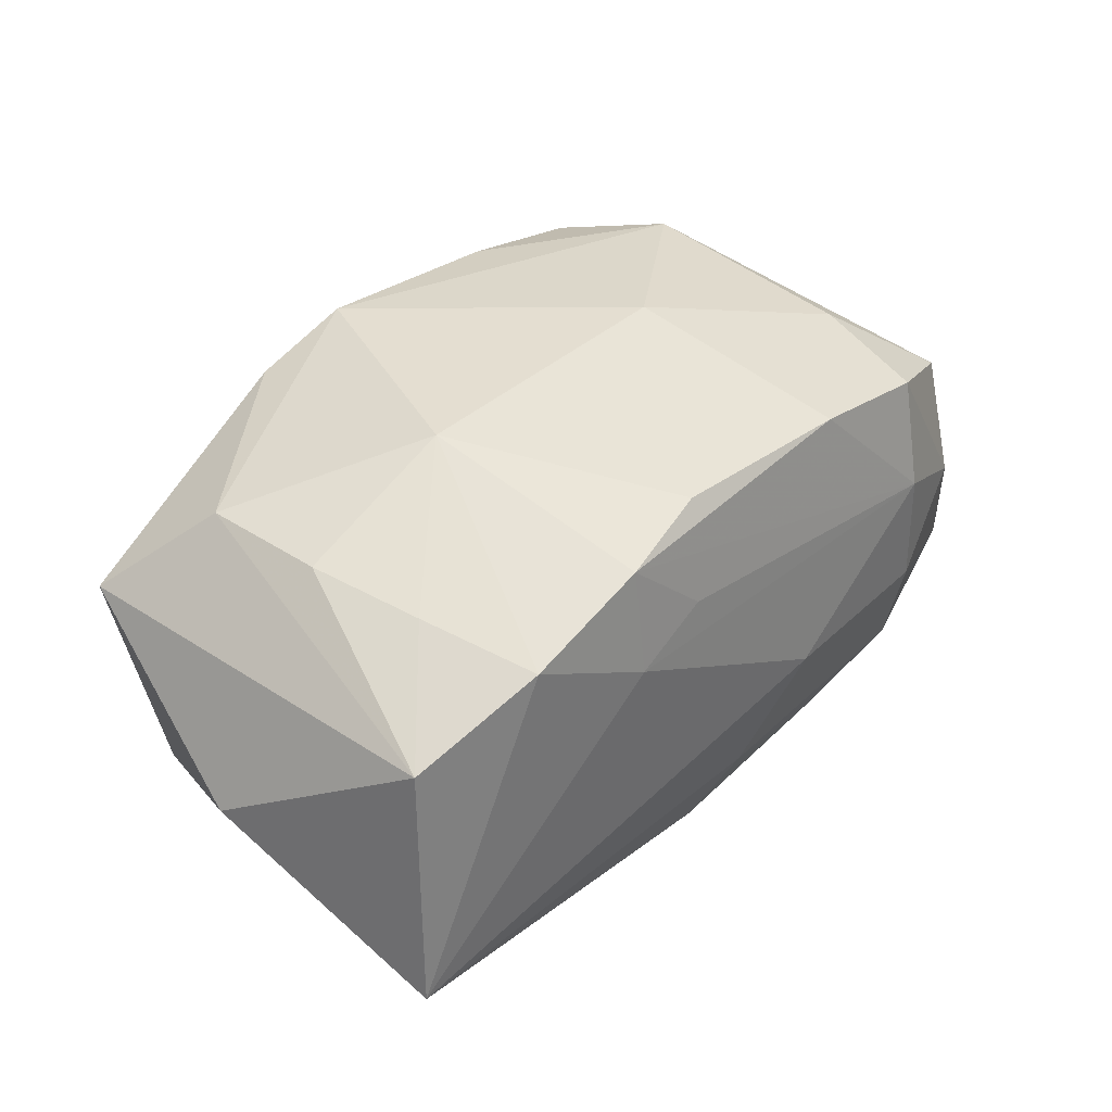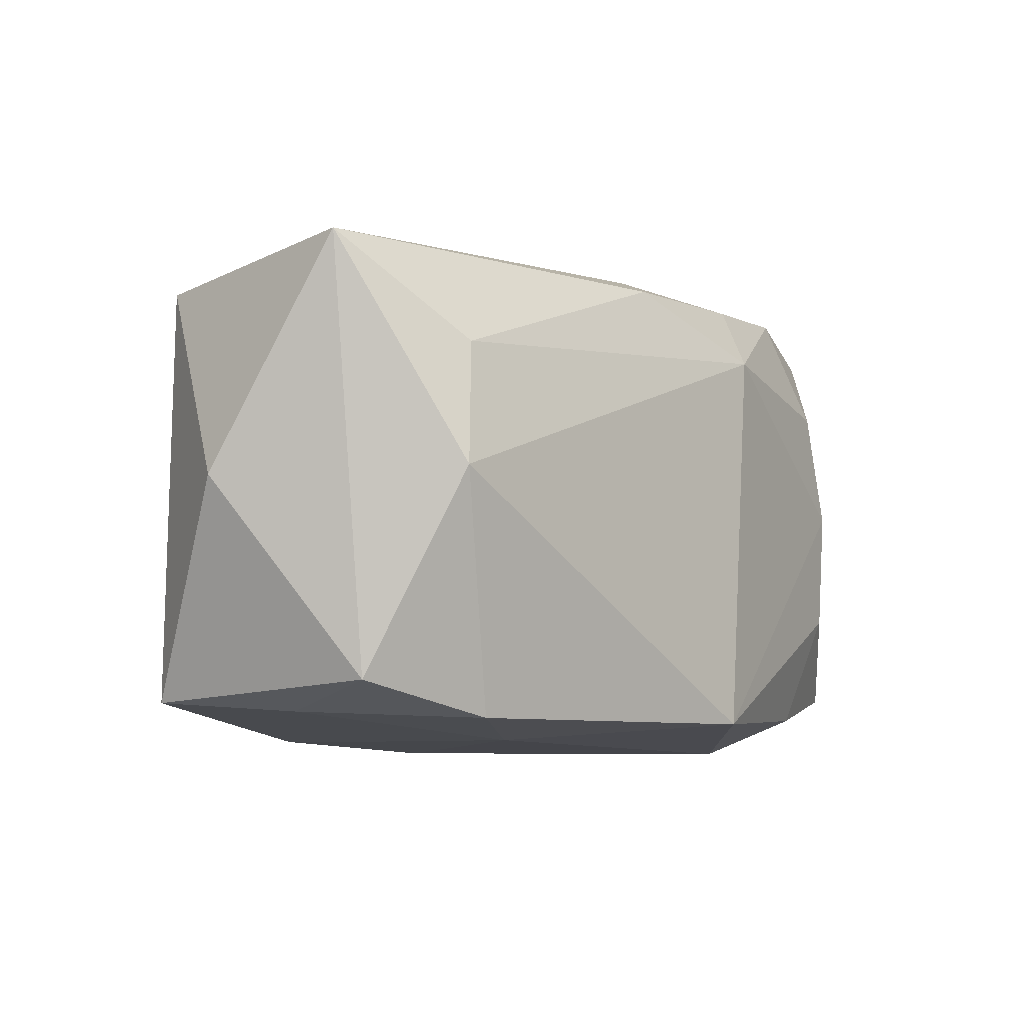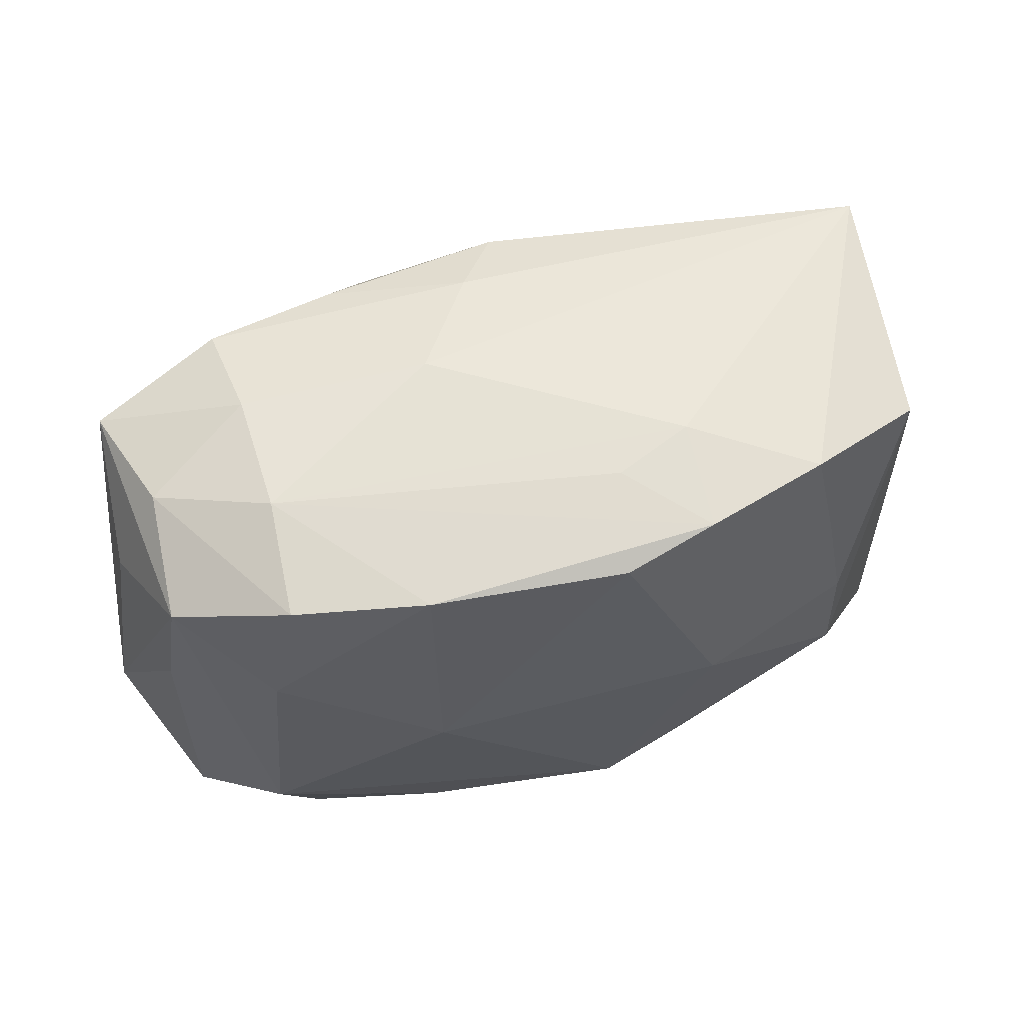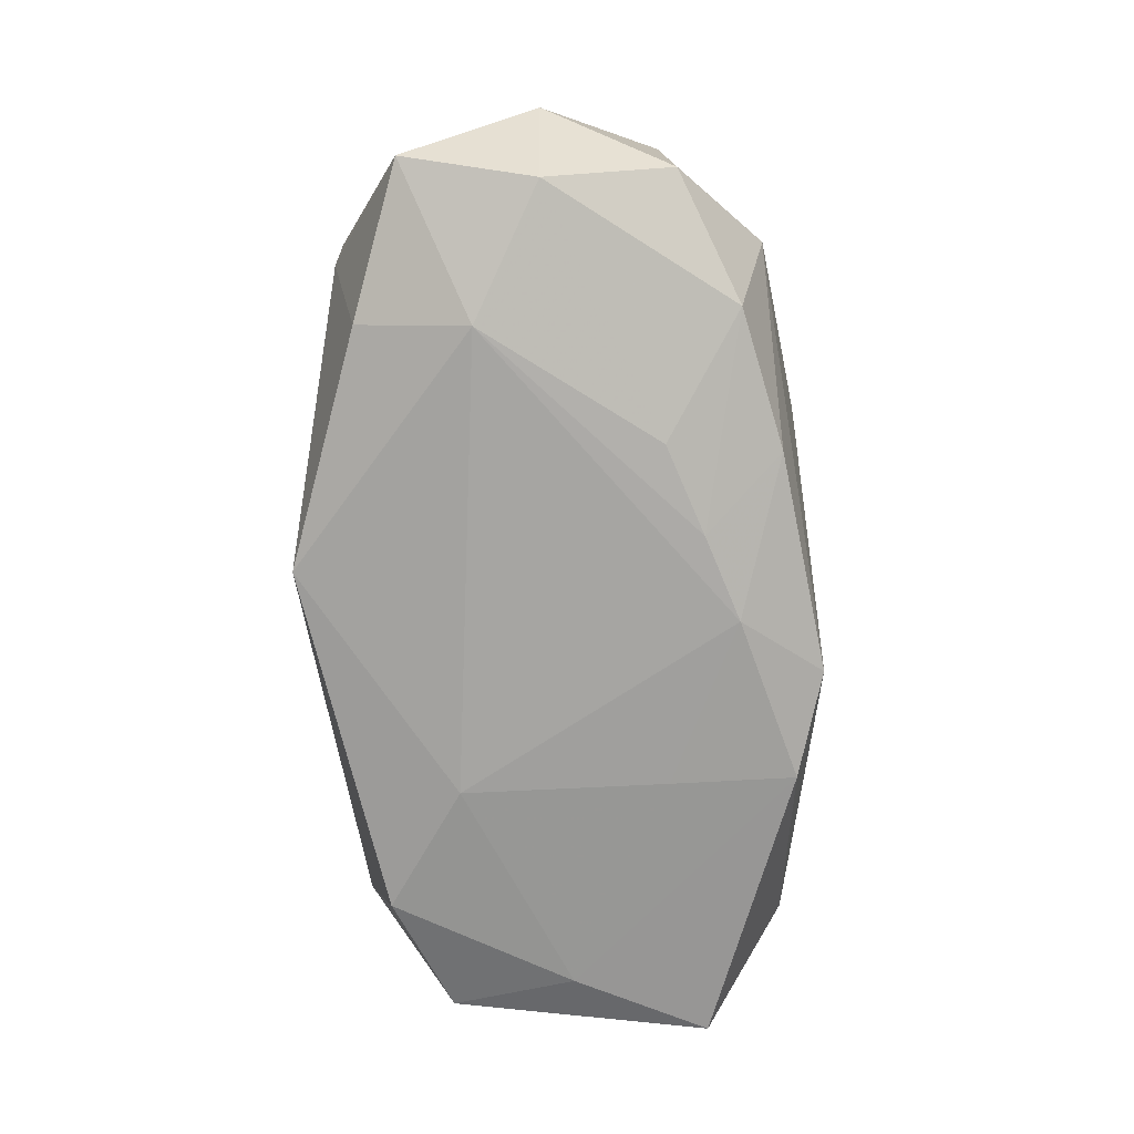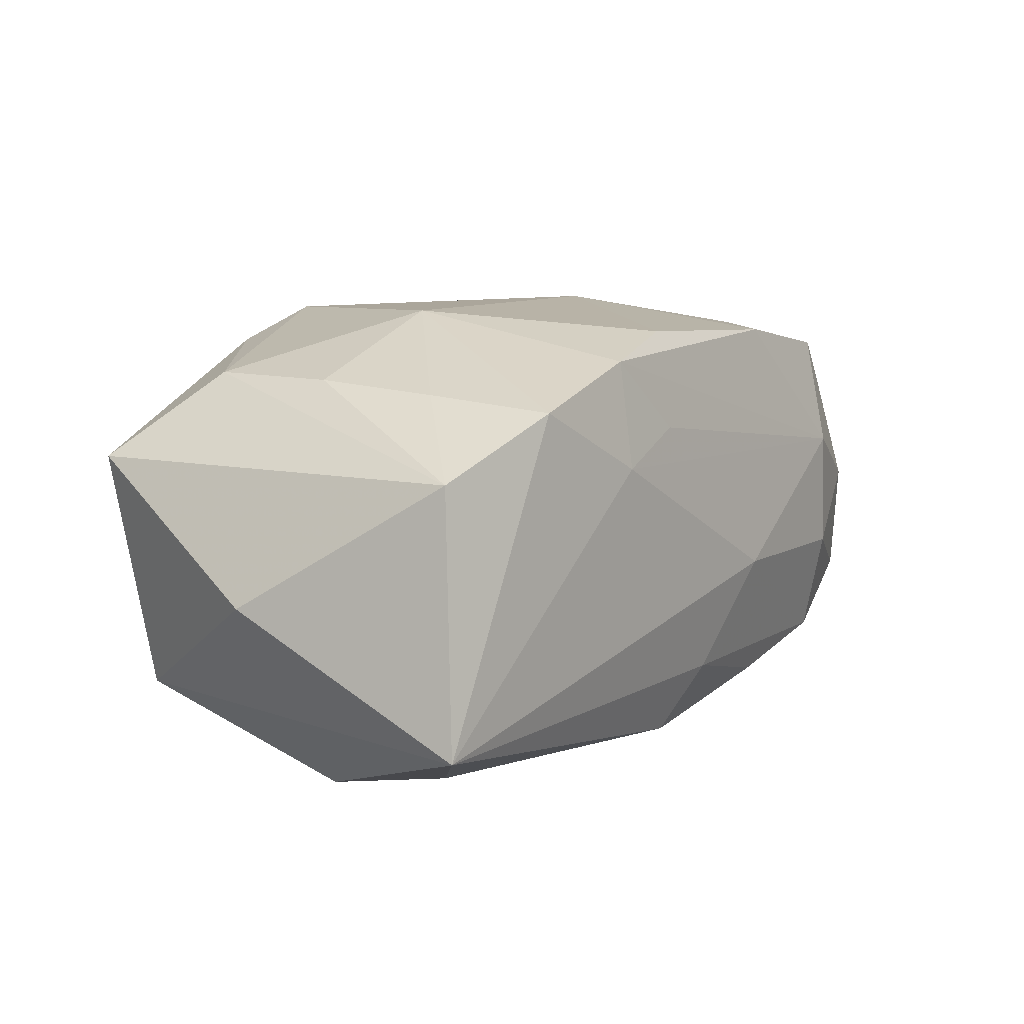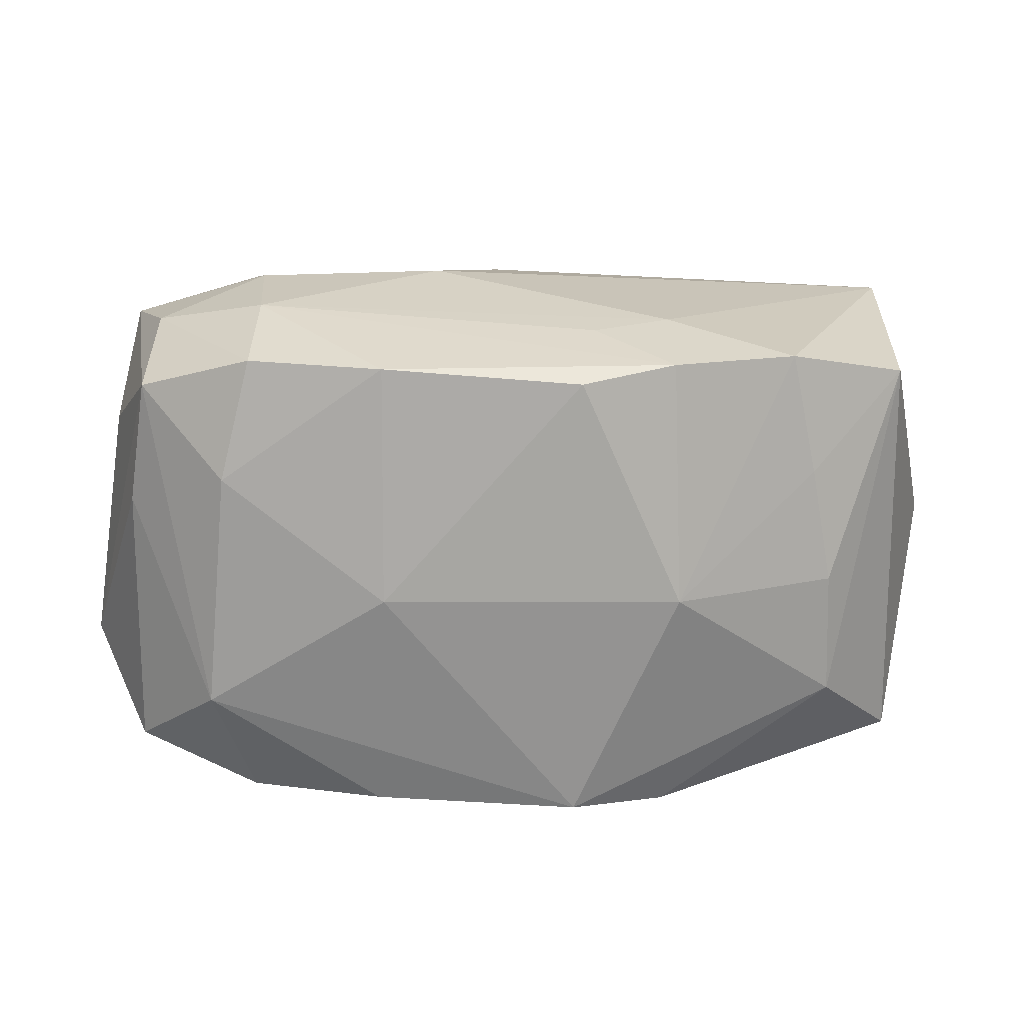
<metadata>
{"format":"obj","ext":"obj","renderer":"f3d","projection":"perspective","resolution":1024,"background":"white","views":[{"elev":37.7,"azim":131.0,"up":"+Z"},{"elev":-7.5,"azim":132.5,"up":"+Y"},{"elev":60.6,"azim":-14.6,"up":"+Y"},{"elev":-75.2,"azim":-83.8,"up":"+Y"},{"elev":8.5,"azim":123.0,"up":"+Z"},{"elev":21.7,"azim":-1.9,"up":"+Y"}]}
</metadata>
<code>
v -0.01164 0.0005606 0.02163
v 0.01472 0.02253 0.007706
v -0.02873 0.01178 -0.01518
v -0.02436 -0.02032 0.01676
v -0.01143 0.02152 0.01881
v -0.01459 -0.02282 0.009715
v -0.03751 0.007637 -0.007683
v -0.01262 -0.02083 0.01894
v 0.02901 -2.092e-05 -0.02098
v -0.02328 0.02402 -0.003635
v -0.03492 0.007224 0.01222
v 0.003275 0.01942 -0.01884
v 0.01501 -1.882e-05 0.02116
v -0.0006113 0.02192 -0.01307
v -0.03016 0.001236 -0.01589
v -0.02609 -0.01979 -0.01365
v -0.02784 -0.01003 0.01949
v -0.03263 0.02155 0.00232
v 0.01364 -0.02218 0.007331
v -0.006489 0.02439 -0.003497
v -0.006983 -0.02306 0.01208
v -0.009594 0.01419 -0.02098
v 0.006135 0.02013 0.01942
v 0.03658 0.01758 0.008379
v 0.03724 -0.01911 0.008447
v 0.005694 -0.02133 0.02066
v 0.0126 -0.02223 -0.009738
v 0.02995 -0.01147 0.01589
v -0.03325 0.01831 0.01267
v -0.03854 -0.01739 -0.008875
v 0.02782 0.00996 0.01467
v 0.04171 -0.0004288 -0.002916
v 0.02249 -0.02058 -0.01678
v -0.02966 -0.009525 -0.01558
v -0.03596 -0.02064 0.002178
v 0.03122 -0.01994 -0.002374
v -0.03612 0.01927 -0.008241
v -0.0232 0.02183 0.0169
v 0.02957 -0.0002975 0.01565
v -0.03722 0.01187 0.002547
v -0.02454 0.02148 -0.01301
v -0.02587 0.01125 0.01857
v 0.02714 0.01084 -0.01939
v 0.0002837 -0.02311 0.01423
v -0.02271 0.02409 0.007047
v 0.03329 -0.0176 -0.01296
v -0.03524 -0.01671 0.01288
v -0.02547 -0.02311 -0.004159
v 0.01424 -0.02209 0.01769
v 0.01451 0.02113 0.01719
v 0.02568 0.02069 0.0135
v 0.007754 0.02249 0.01082
v 0.03829 0.01932 -0.01427
v -0.04057 -0.0101 0.002583
v -0.006966 -0.02063 -0.02098
v -0.01304 0.02056 -0.01588
f 9 55 22
f 33 55 9
f 24 25 32
f 16 55 48
f 33 9 46
f 32 25 46
f 29 37 40
f 40 54 29
f 37 54 40
f 43 9 22
f 45 38 5
f 50 45 5
f 3 41 22
f 37 41 3
f 55 16 34
f 33 46 36
f 36 46 25
f 12 43 22
f 53 24 32
f 9 43 53
f 32 46 53
f 53 46 9
f 43 12 53
f 10 41 37
f 10 20 41
f 45 20 10
f 13 50 23
f 23 50 5
f 25 24 28
f 24 39 28
f 13 26 28
f 28 39 13
f 24 53 51
f 51 50 13
f 1 23 5
f 1 17 26
f 13 23 1
f 1 26 13
f 8 17 4
f 26 17 8
f 4 21 8
f 11 17 29
f 29 54 11
f 54 35 47
f 47 35 4
f 4 17 47
f 47 11 54
f 17 11 47
f 7 54 37
f 37 3 15
f 15 3 22
f 22 55 15
f 55 34 15
f 30 34 16
f 30 16 48
f 48 35 30
f 30 35 54
f 54 7 30
f 30 15 34
f 30 7 37
f 37 15 30
f 48 21 6
f 6 21 4
f 6 35 48
f 4 35 6
f 41 20 14
f 14 53 12
f 14 20 53
f 2 20 45
f 50 51 2
f 53 20 2
f 2 51 53
f 18 10 37
f 45 10 18
f 18 37 29
f 29 38 18
f 38 45 18
f 25 28 49
f 49 28 26
f 49 36 25
f 49 19 36
f 31 39 24
f 24 51 31
f 13 39 31
f 31 51 13
f 5 38 42
f 42 1 5
f 17 1 42
f 42 38 29
f 29 17 42
f 26 8 44
f 44 8 21
f 44 49 26
f 19 49 44
f 44 21 48
f 33 36 27
f 36 19 27
f 19 44 27
f 27 44 48
f 48 55 27
f 27 55 33
f 41 14 56
f 56 14 12
f 22 41 56
f 56 12 22
f 45 50 52
f 52 2 45
f 50 2 52

</code>
